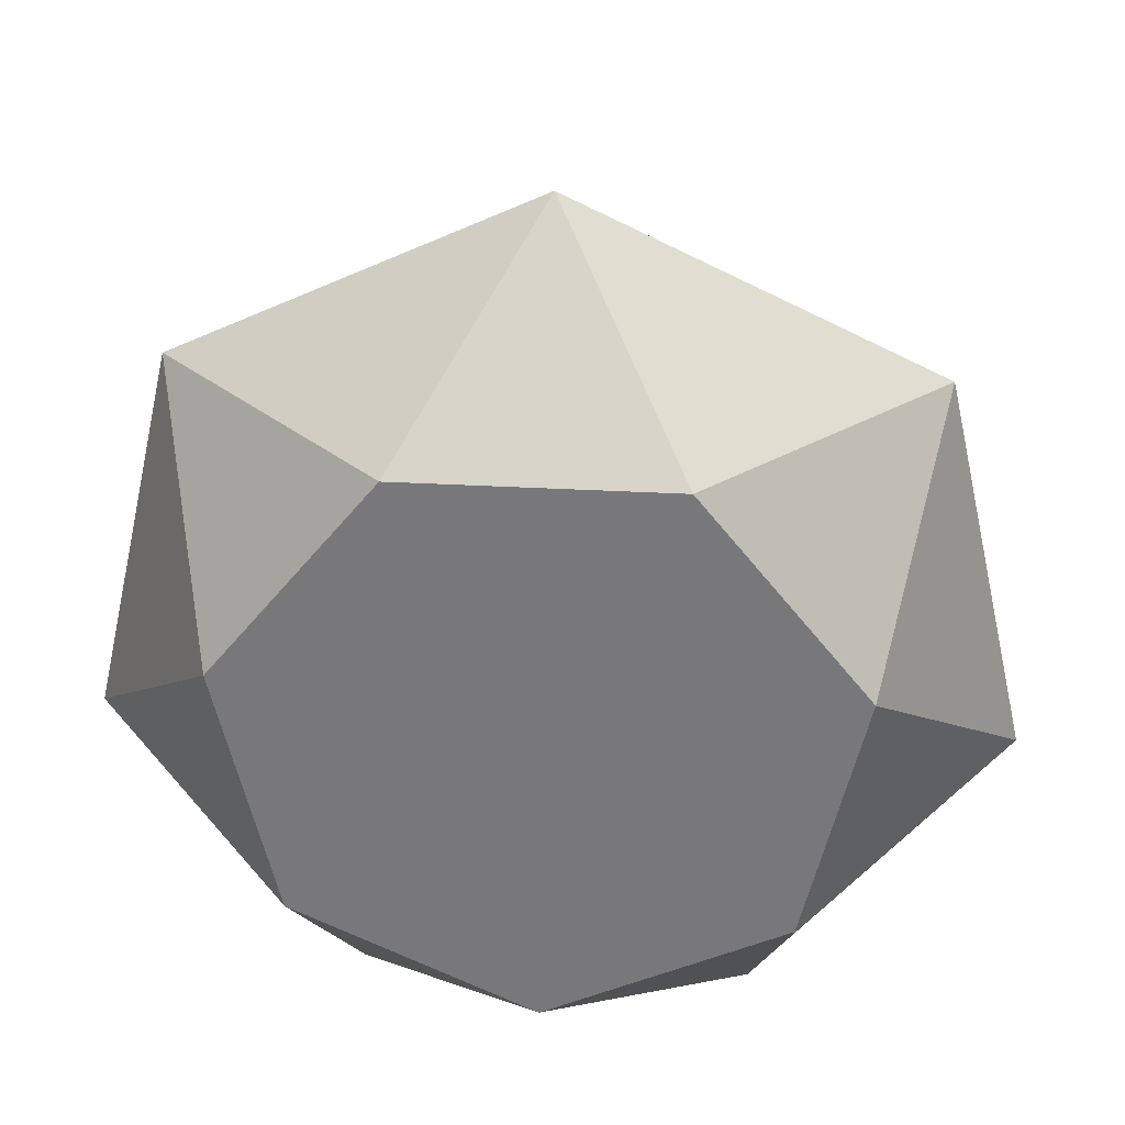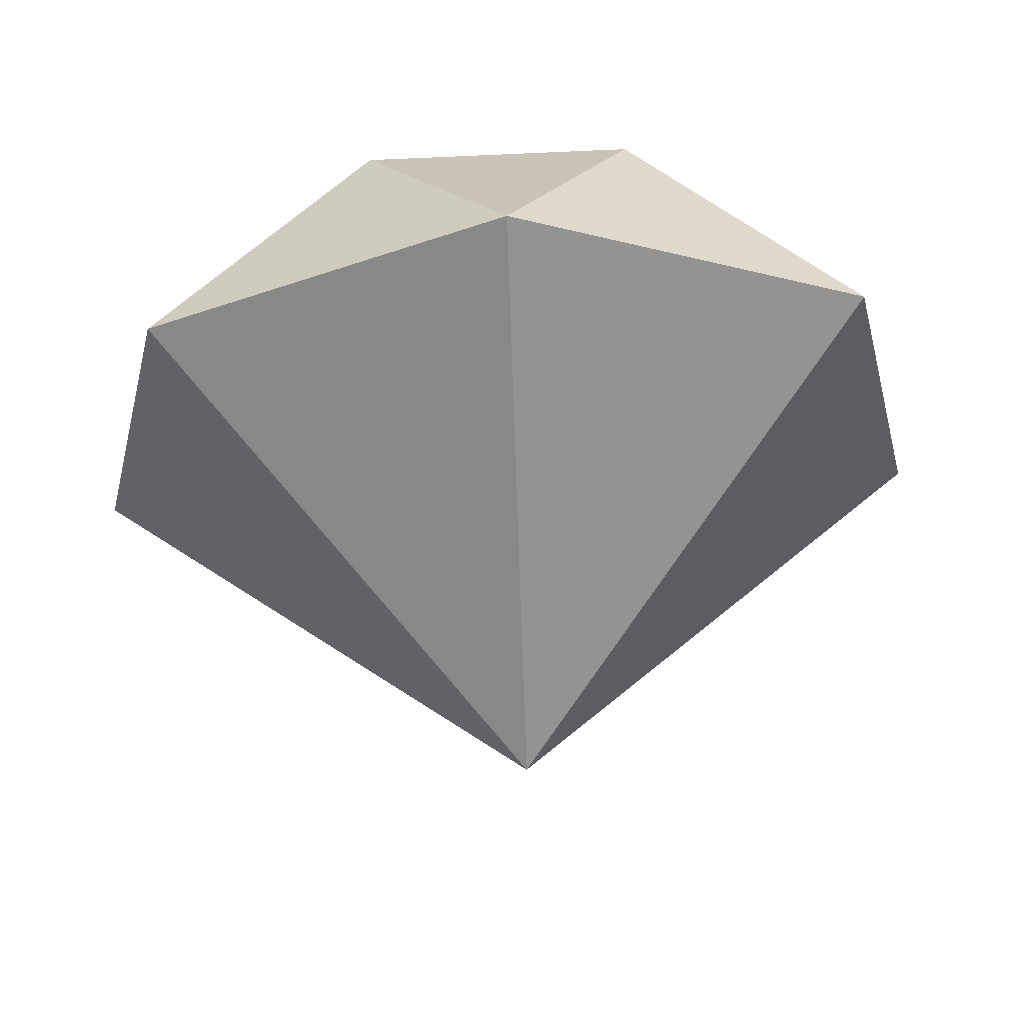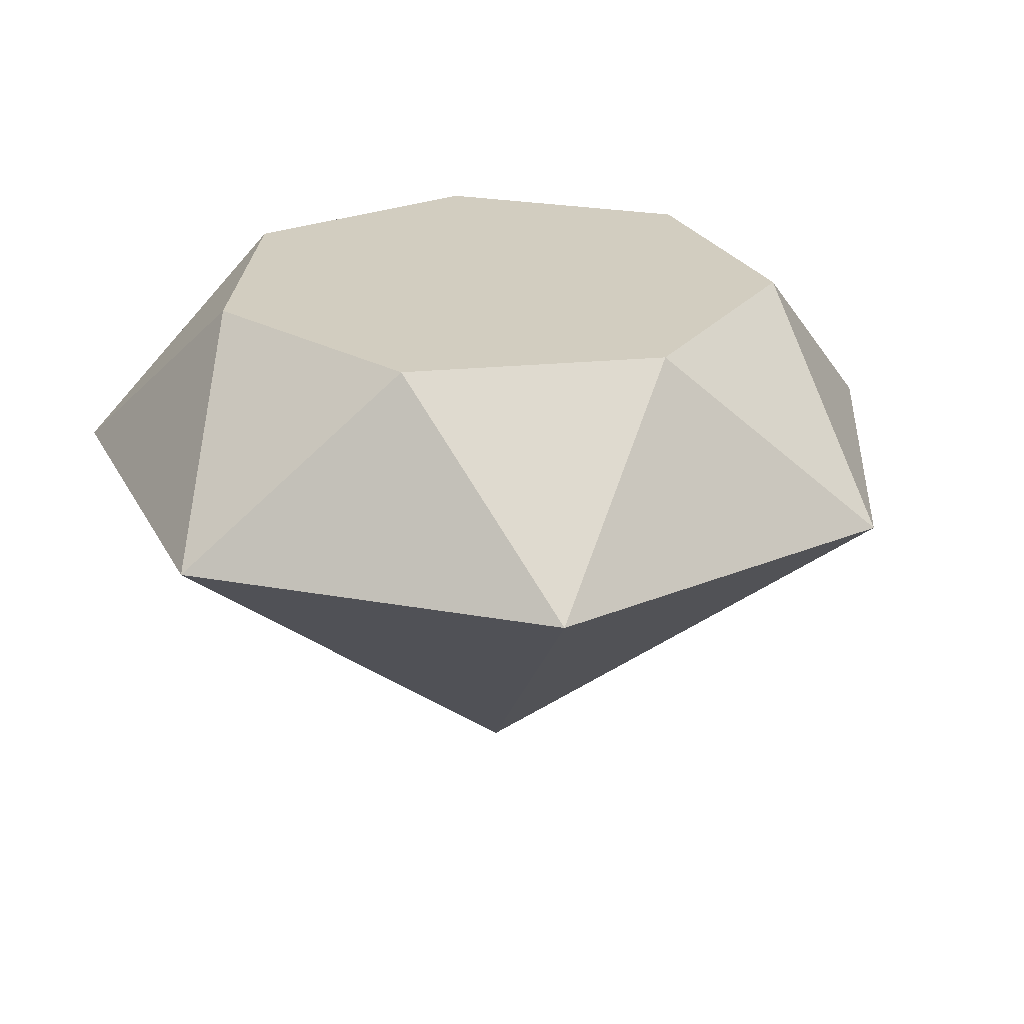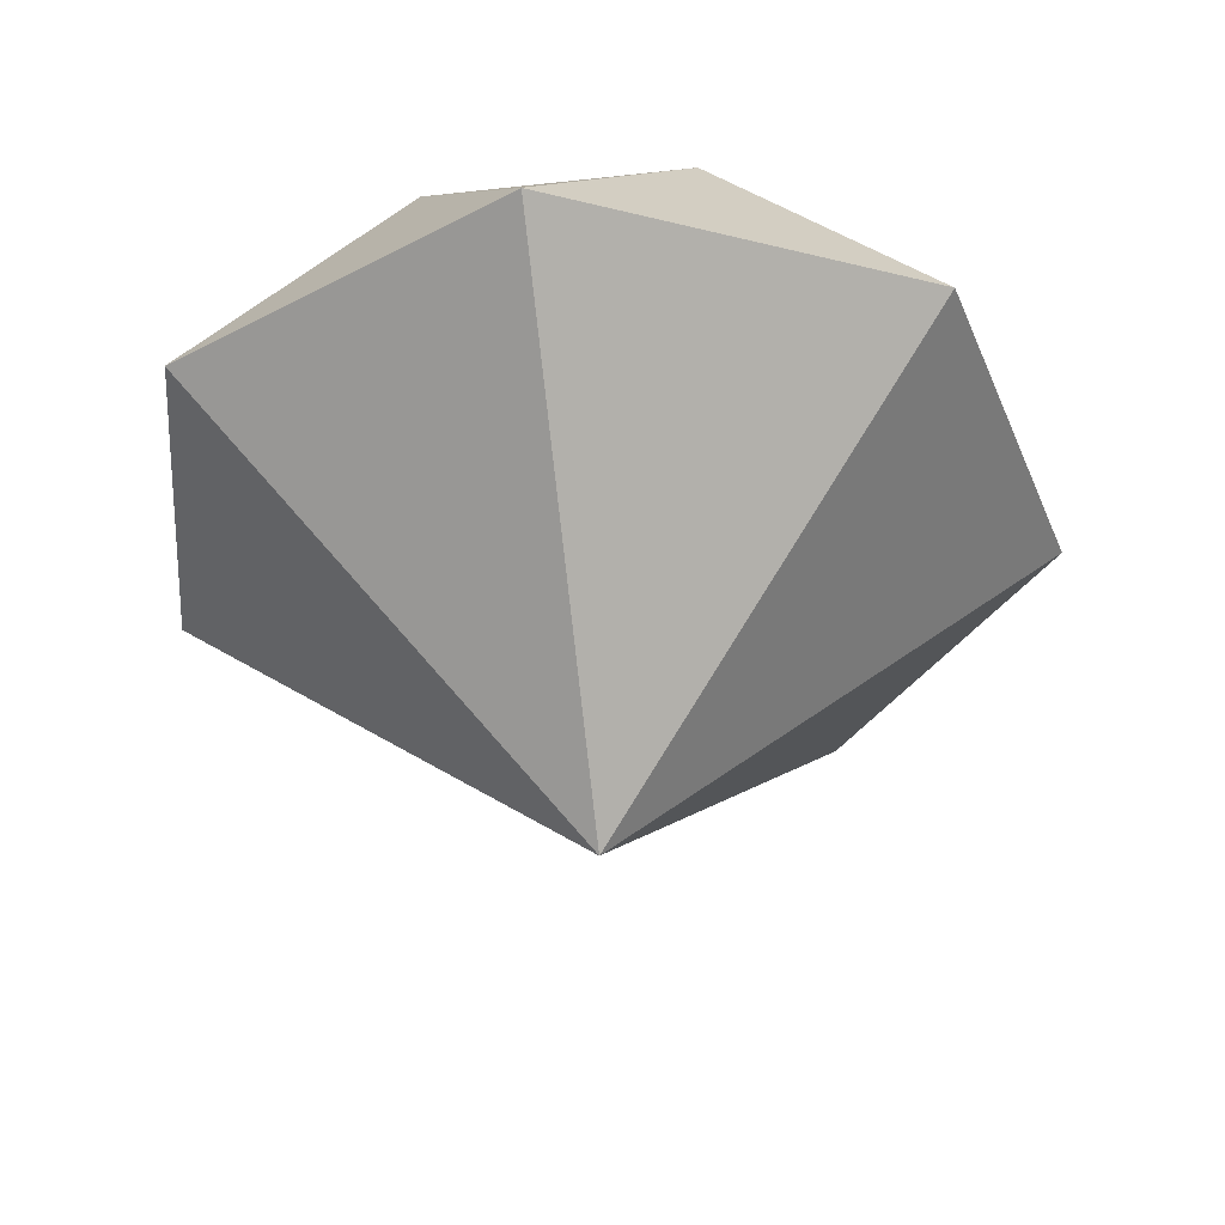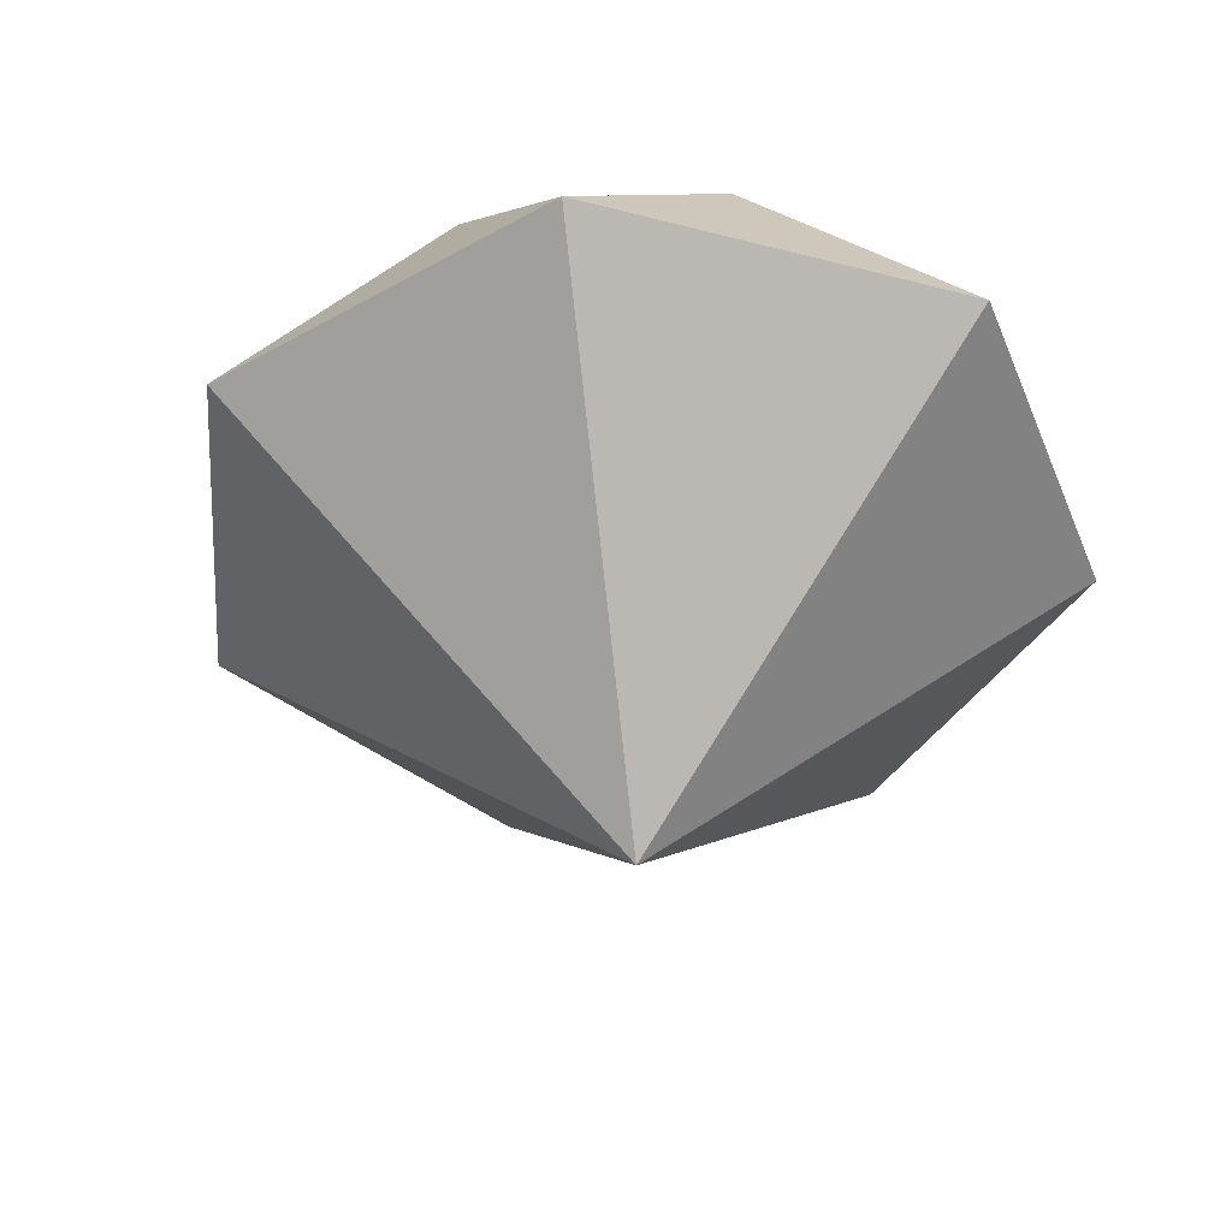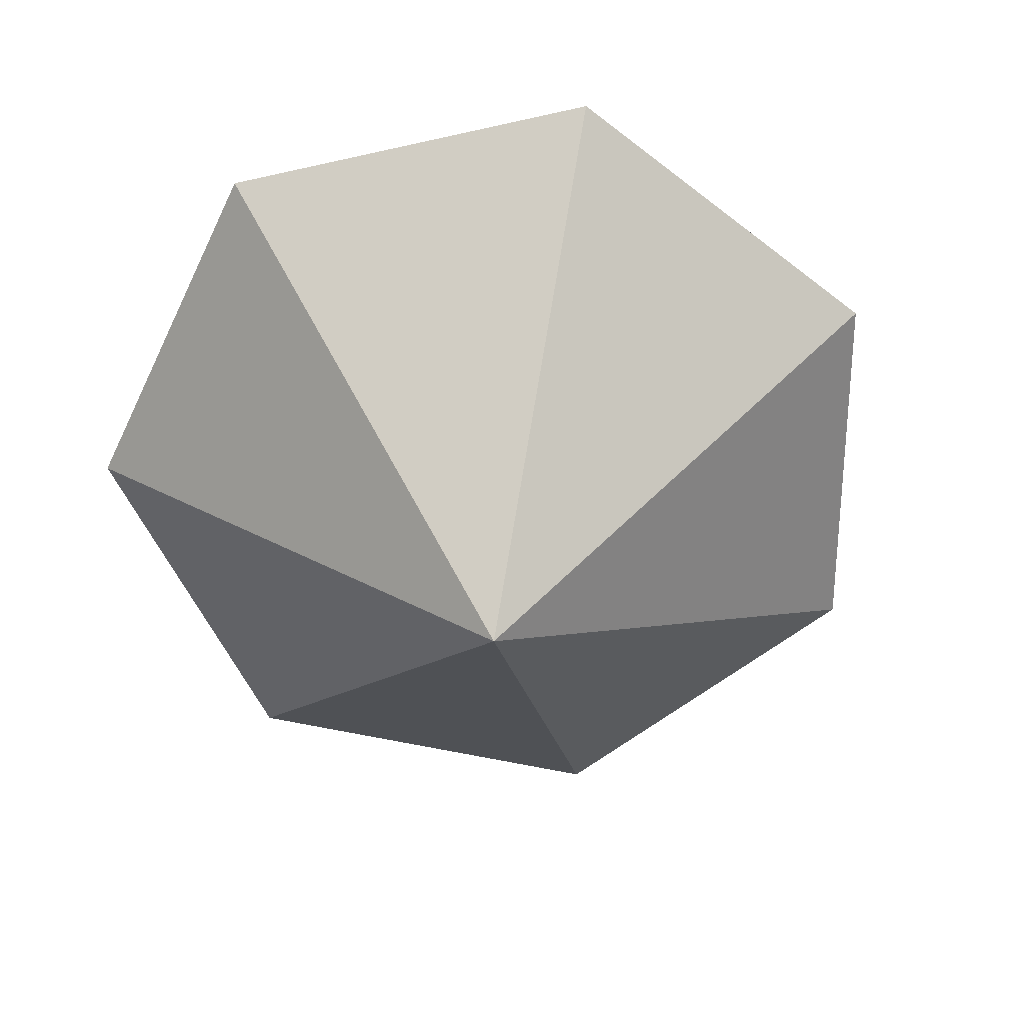
<metadata>
{"format":"obj","ext":"obj","renderer":"f3d","projection":"perspective","resolution":1024,"background":"white","views":[{"elev":31.9,"azim":4.5,"up":"+Y"},{"elev":63.0,"azim":177.0,"up":"+Y"},{"elev":24.6,"azim":68.2,"up":"+Z"},{"elev":-37.7,"azim":33.8,"up":"+Z"},{"elev":-41.7,"azim":-120.3,"up":"+Z"},{"elev":-60.4,"azim":64.4,"up":"+Z"}]}
</metadata>
<code>
v 0 -0.7703 0.25
v 0.6001 -0.4816 0.25
v 0.7484 0.1677 0.25
v 0.3333 0.6885 0.25
v -0.3333 0.6885 0.25
v -0.7481 0.168 0.25
v -0.6001 -0.4816 0.25
v 0.5 -1.043 -0.25
v 1.124 -0.261 -0.25
v 0.9014 0.714 -0.25
v 0.0005 1.148 -0.25
v -0.9006 0.7143 -0.25
v -1.123 -0.2605 -0.25
v -0.5 -1.042 -0.25
v 0 0 -1.2
f 1 2 3 4 5 6 7
f 1 8 2
f 2 9 3
f 3 10 4
f 4 11 5
f 5 12 6
f 6 13 7
f 7 14 1
f 8 9 2
f 9 10 3
f 10 11 4
f 11 12 5
f 12 13 6
f 13 14 7
f 14 8 1
f 15 9 8
f 15 10 9
f 15 11 10
f 15 12 11
f 15 13 12
f 15 14 13
f 15 8 14

</code>
